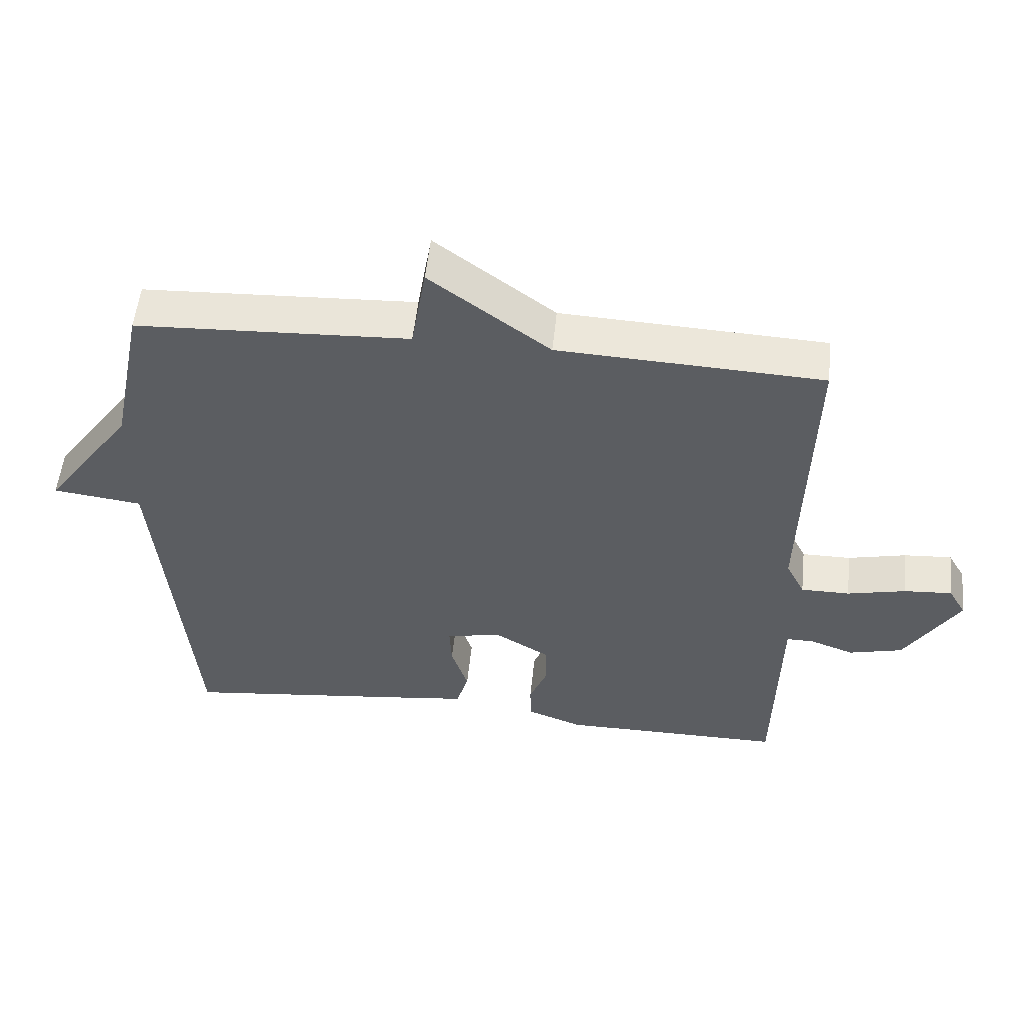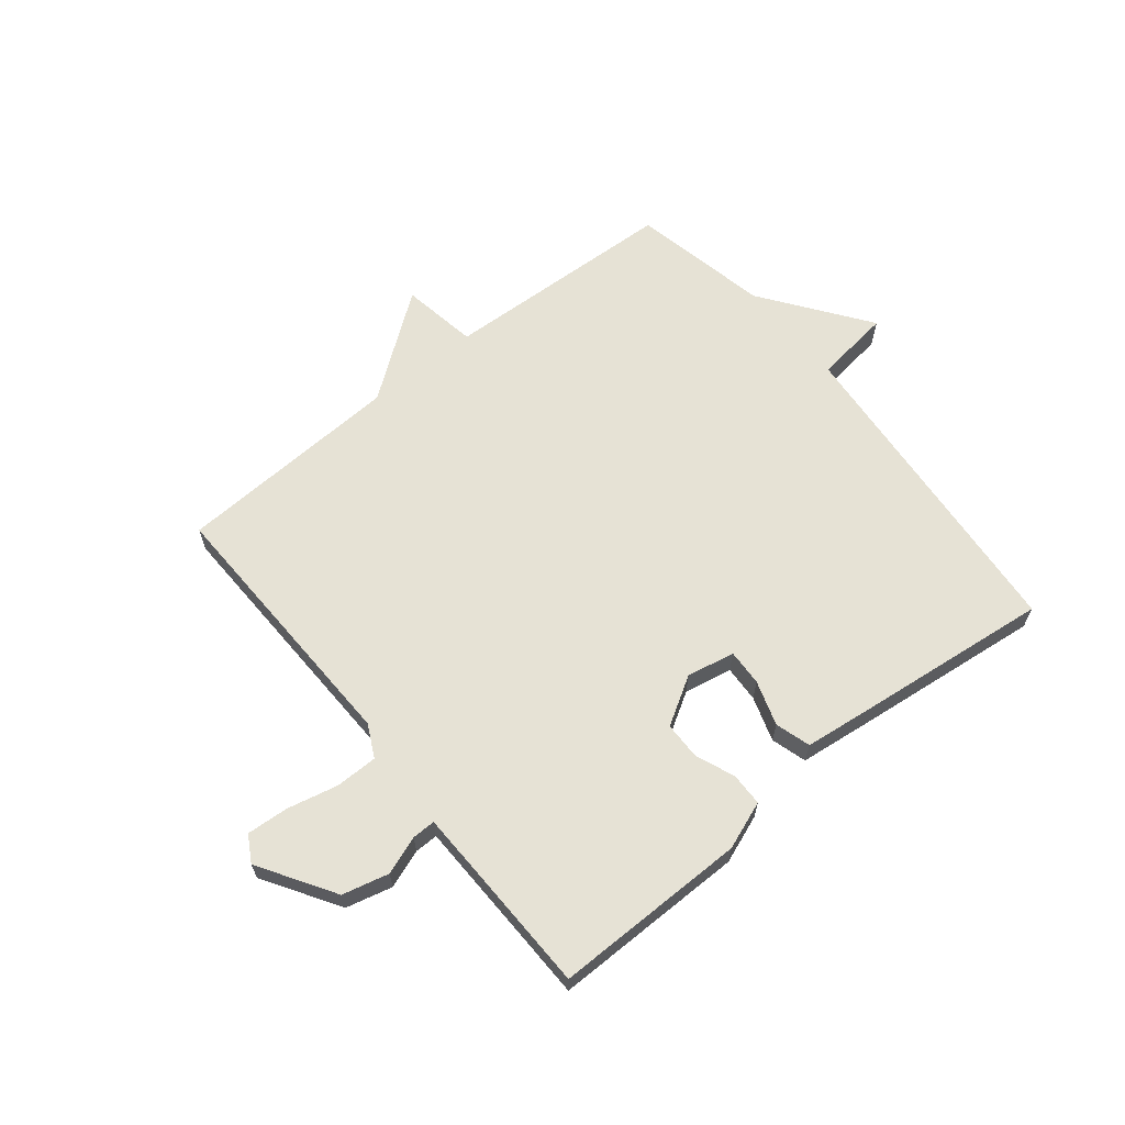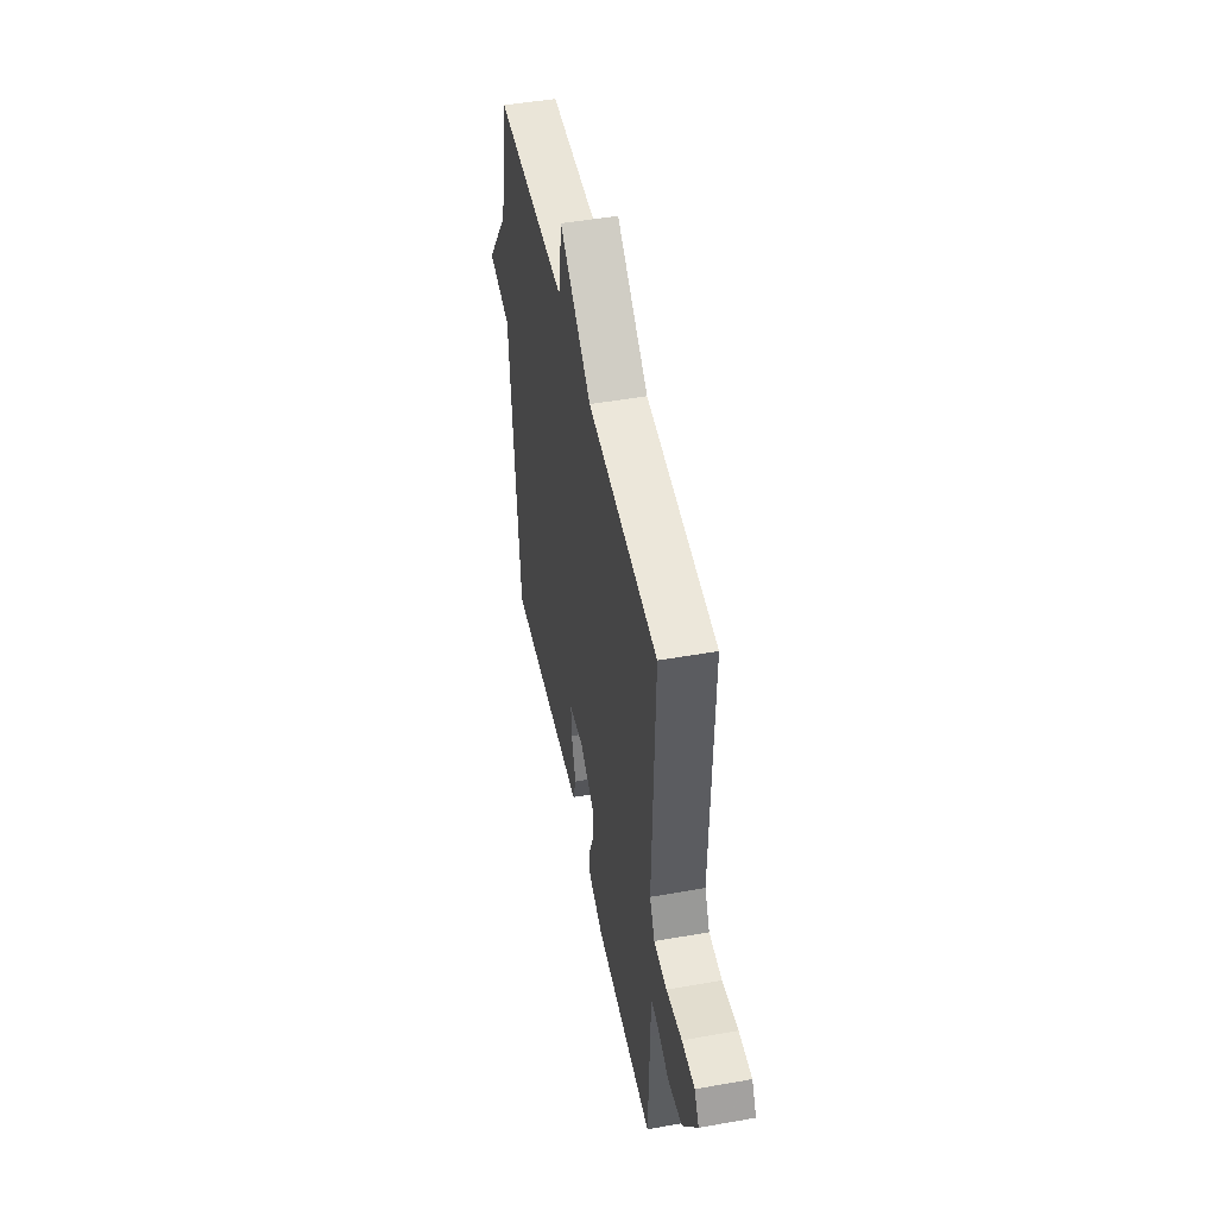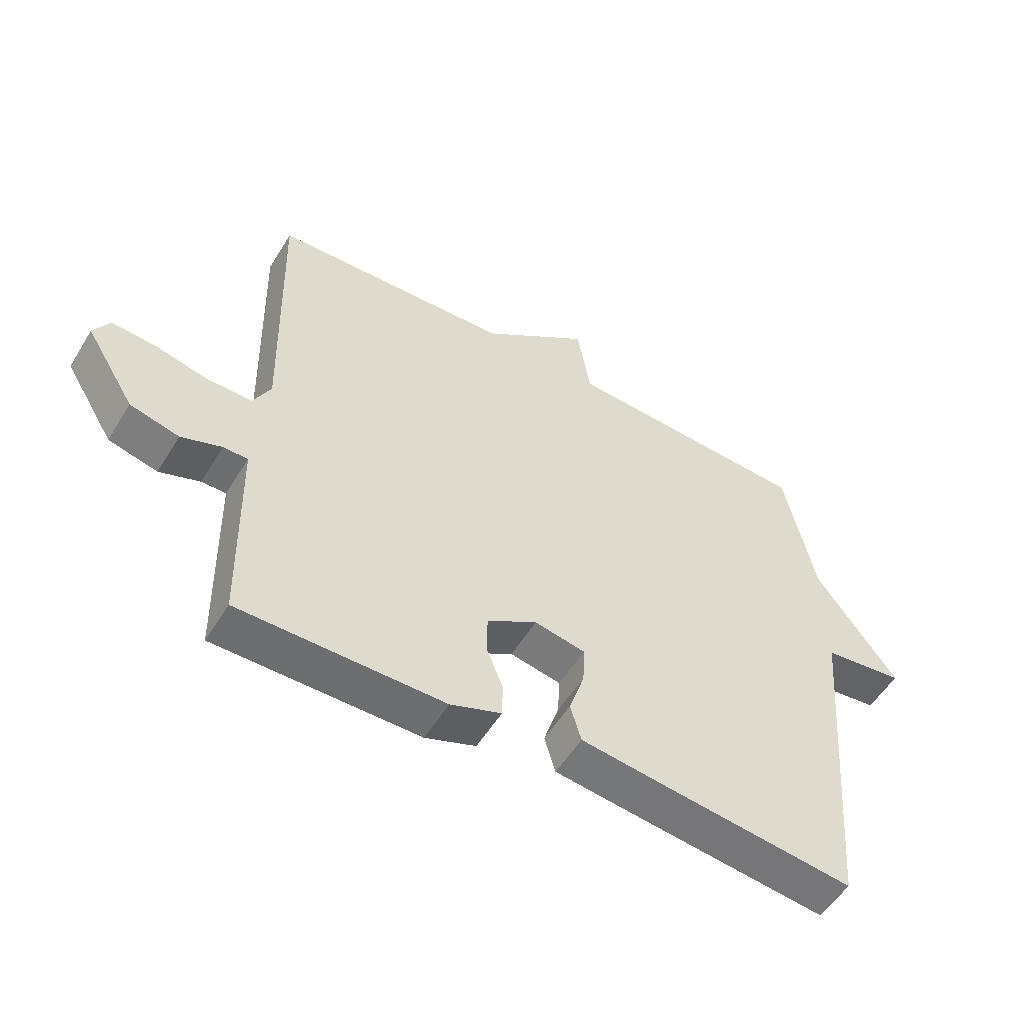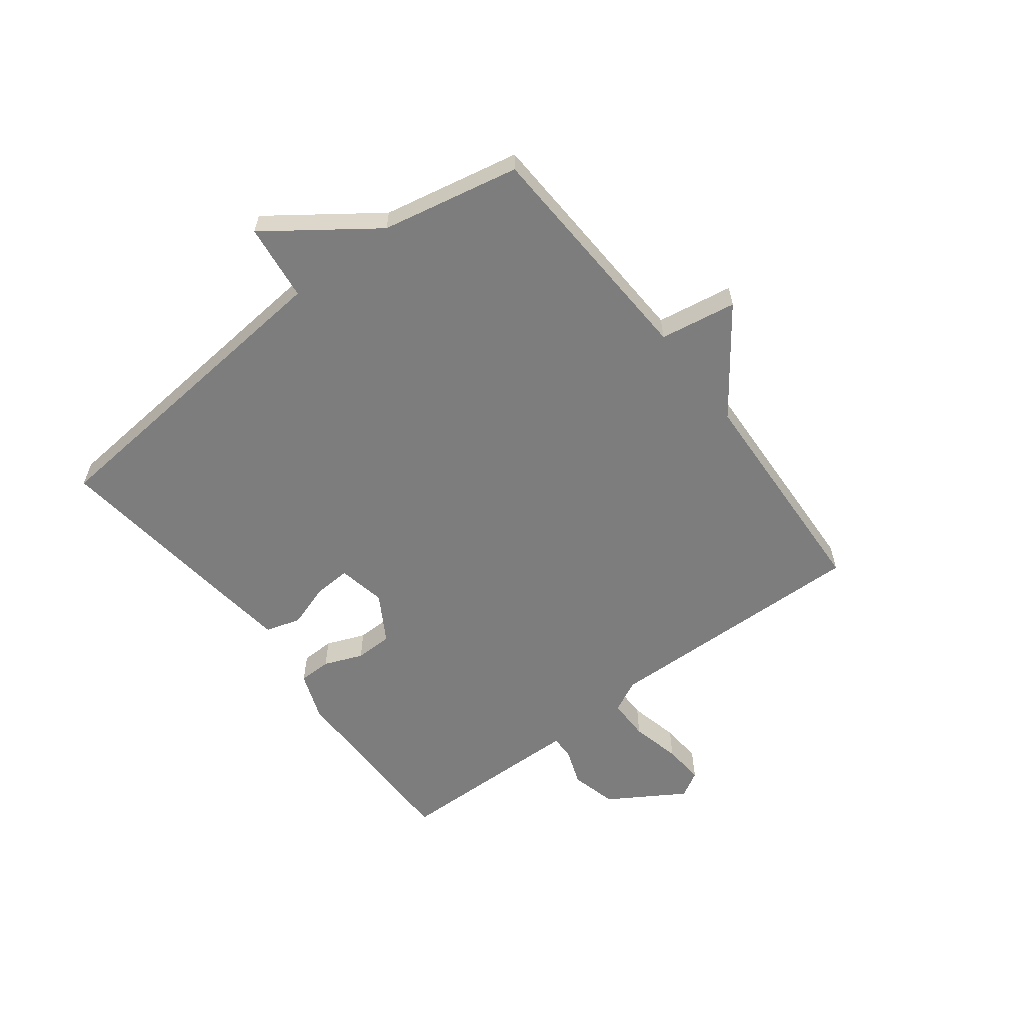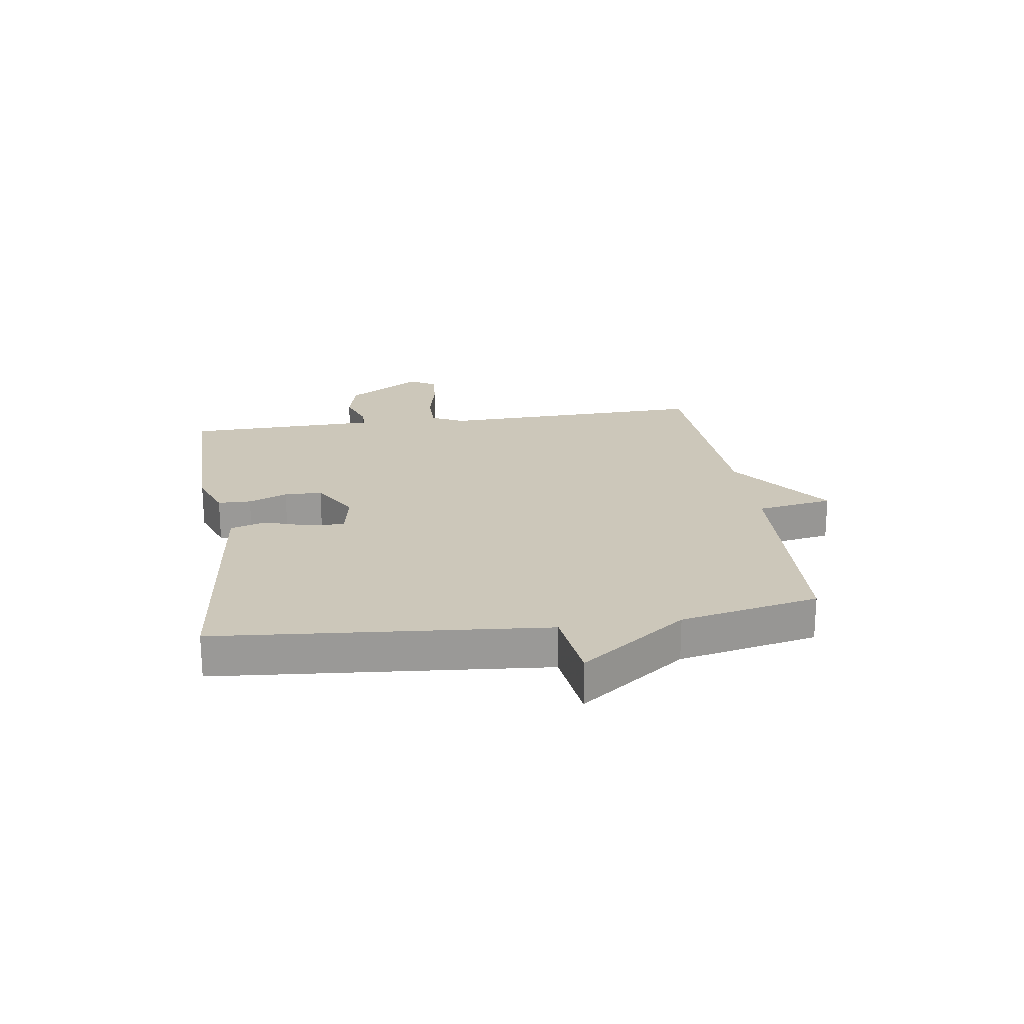
<metadata>
{"format":"obj","ext":"obj","renderer":"f3d","projection":"perspective","resolution":1024,"background":"white","views":[{"elev":53.7,"azim":5.9,"up":"+Z"},{"elev":63.9,"azim":141.0,"up":"+Y"},{"elev":48.5,"azim":78.8,"up":"+Z"},{"elev":-54.3,"azim":149.0,"up":"+Z"},{"elev":-59.1,"azim":-52.5,"up":"+Y"},{"elev":21.4,"azim":-98.4,"up":"+Y"}]}
</metadata>
<code>
v 0.5 0.07 0.5
v 0.488 0.07 0.035
v 0.516 0.07 -0.021
v 0.589 0.07 -0.021
v 0.676 0.07 -0.001
v 0.748 0.07 0.004
v 0.774 0.07 -0.041
v 0.693 0.07 -0.171
v 0.613 0.07 -0.191
v 0.547 0.07 -0.167
v 0.507 0.07 -0.167
v 0.505 0.07 -0.257
v 0.5 0.07 -0.5
v 0.166 0.07 -0.499
v 0.083 0.07 -0.468
v 0.082 0.07 -0.411
v 0.109 0.07 -0.344
v 0.108 0.07 -0.279
v 0.026 0.07 -0.23
v -0.057 0.07 -0.246
v -0.054 0.07 -0.309
v -0.029 0.07 -0.386
v -0.047 0.07 -0.447
v -0.17 0.07 -0.462
v -0.5 0.07 -0.5
v -0.549 0.07 0.062
v -0.682 0.07 0.079
v -0.549 0.07 0.262
v -0.5 0.07 0.5
v -0.093 0.07 0.519
v -0.071 0.07 0.651
v 0.107 0.07 0.519
v 0.5 0 0.5
v 0.488 0 0.035
v 0.516 0 -0.021
v 0.589 0 -0.021
v 0.676 0 -0.001
v 0.748 0 0.004
v 0.774 0 -0.041
v 0.693 0 -0.171
v 0.613 0 -0.191
v 0.547 0 -0.167
v 0.507 0 -0.167
v 0.505 0 -0.257
v 0.5 0 -0.5
v 0.166 0 -0.499
v 0.083 0 -0.468
v 0.082 0 -0.411
v 0.109 0 -0.344
v 0.108 0 -0.279
v 0.026 0 -0.23
v -0.057 0 -0.246
v -0.054 0 -0.309
v -0.029 0 -0.386
v -0.047 0 -0.447
v -0.17 0 -0.462
v -0.5 0 -0.5
v -0.549 0 0.062
v -0.682 0 0.079
v -0.549 0 0.262
v -0.5 0 0.5
v -0.093 0 0.519
v -0.071 0 0.651
v 0.107 0 0.519
f 30 31 32
f 32 1 2
f 30 32 2
f 29 30 2
f 28 29 2
f 28 2 3
f 27 28 3
f 26 27 3
f 24 25 26
f 23 24 26
f 22 23 26
f 21 22 26
f 20 21 26
f 19 20 26 3
f 18 19 3 4
f 5 6 7
f 4 5 7
f 18 4 7
f 17 18 7
f 15 16 17
f 14 15 17
f 13 14 17
f 12 13 17
f 11 12 17
f 11 17 7
f 10 11 7
f 7 8 9 10
f 64 63 62
f 34 33 64
f 34 64 62
f 34 62 61
f 34 61 60
f 35 34 60
f 35 60 59
f 35 59 58
f 58 57 56
f 58 56 55
f 58 55 54
f 58 54 53
f 58 53 52
f 35 58 52 51
f 36 35 51 50
f 39 38 37
f 39 37 36
f 39 36 50
f 39 50 49
f 49 48 47
f 49 47 46
f 49 46 45
f 49 45 44
f 49 44 43
f 39 49 43
f 39 43 42
f 42 41 40 39
f 1 33 34 2
f 2 34 35 3
f 3 35 36 4
f 4 36 37 5
f 5 37 38 6
f 6 38 39 7
f 7 39 40 8
f 8 40 41 9
f 9 41 42 10
f 10 42 43 11
f 11 43 44 12
f 12 44 45 13
f 13 45 46 14
f 14 46 47 15
f 15 47 48 16
f 16 48 49 17
f 17 49 50 18
f 18 50 51 19
f 19 51 52 20
f 20 52 53 21
f 21 53 54 22
f 22 54 55 23
f 23 55 56 24
f 24 56 57 25
f 25 57 58 26
f 26 58 59 27
f 27 59 60 28
f 28 60 61 29
f 29 61 62 30
f 30 62 63 31
f 31 63 64 32
f 32 64 33 1

</code>
